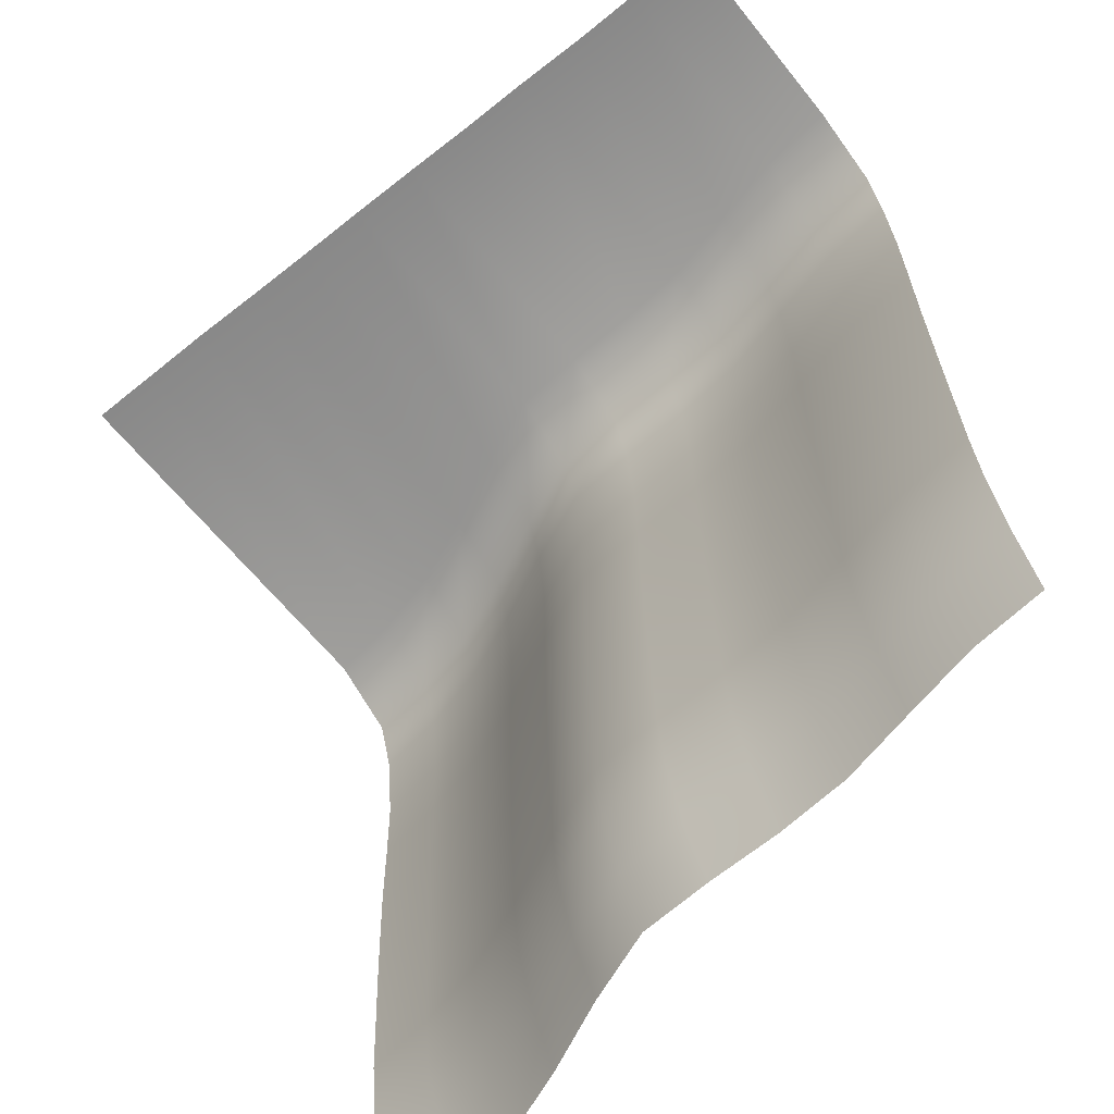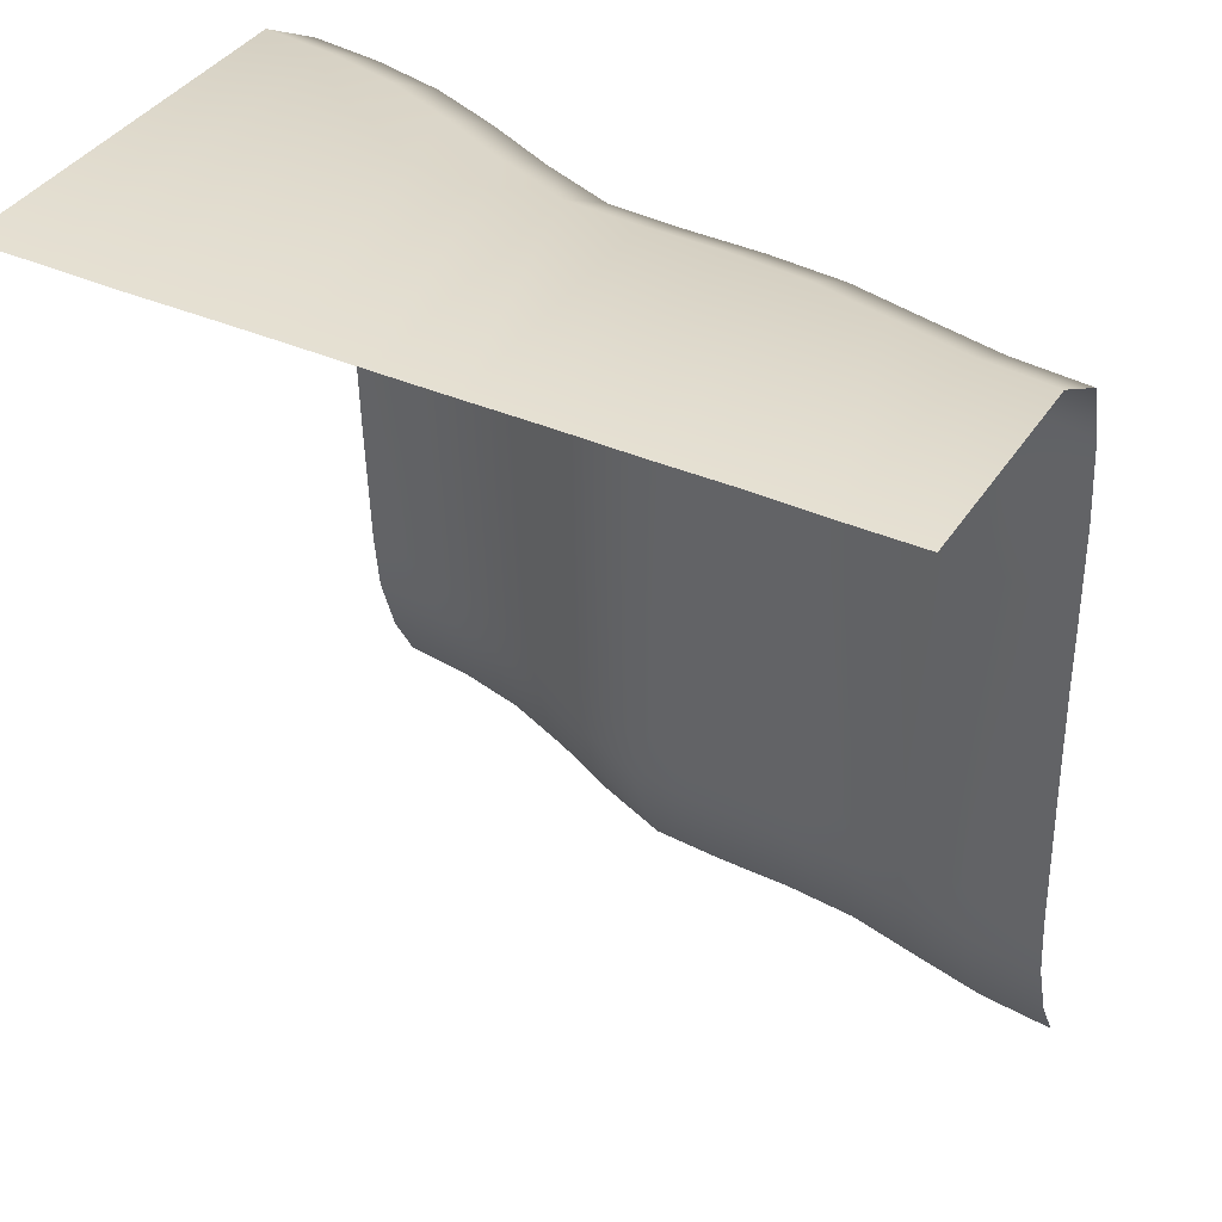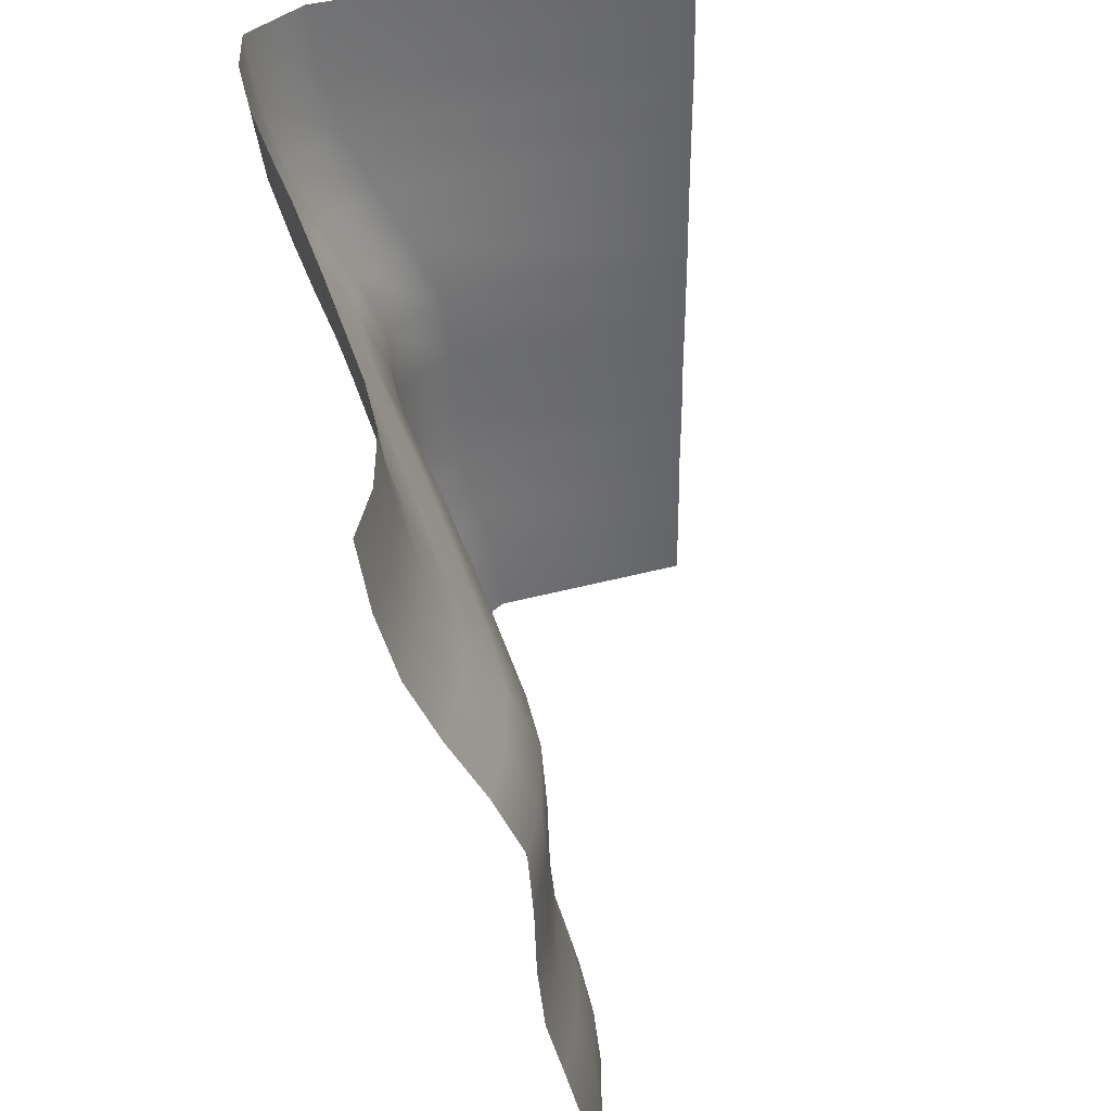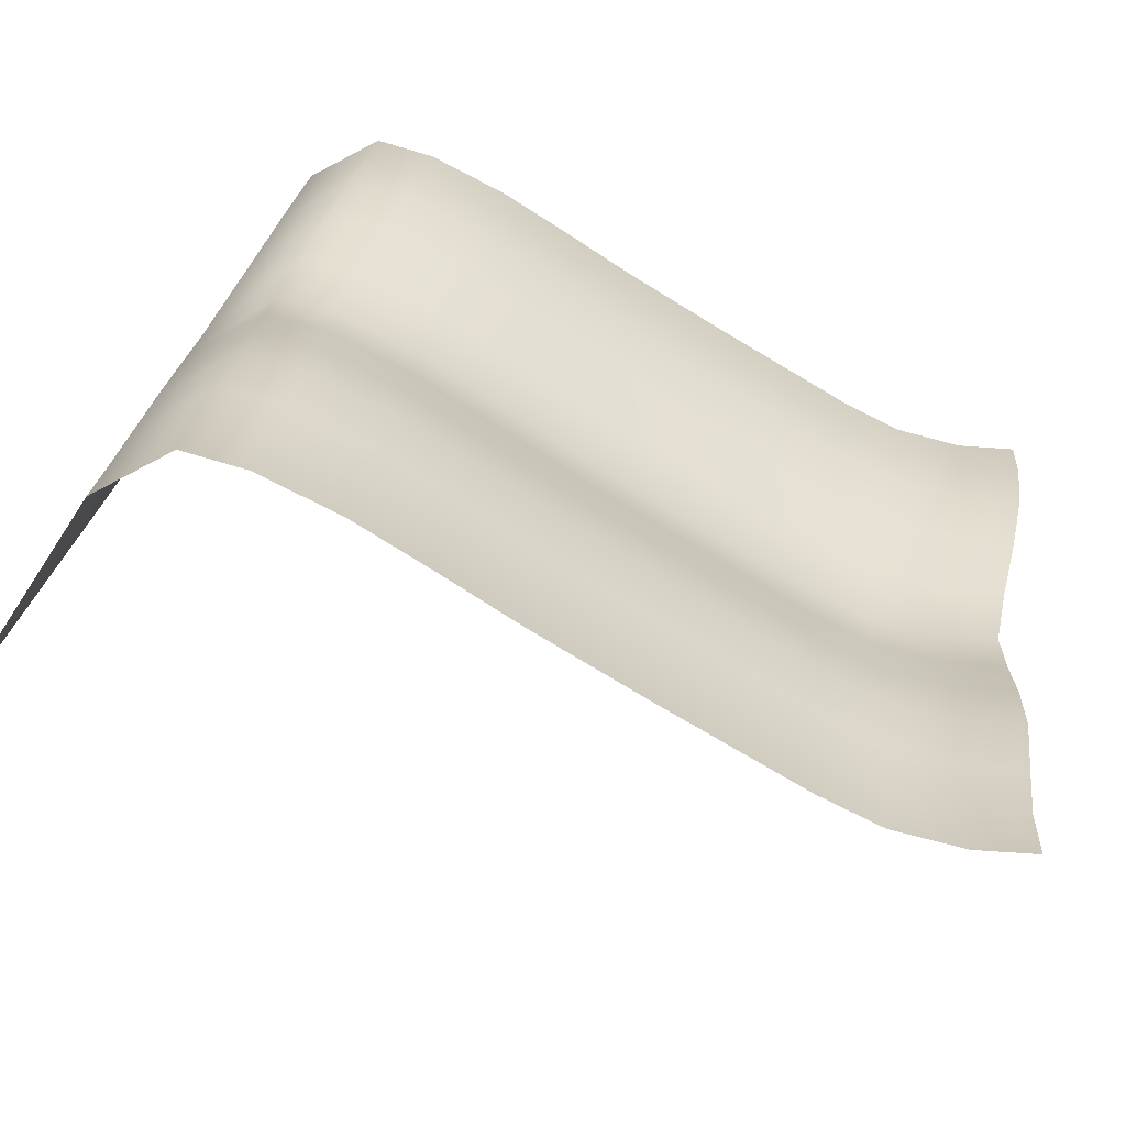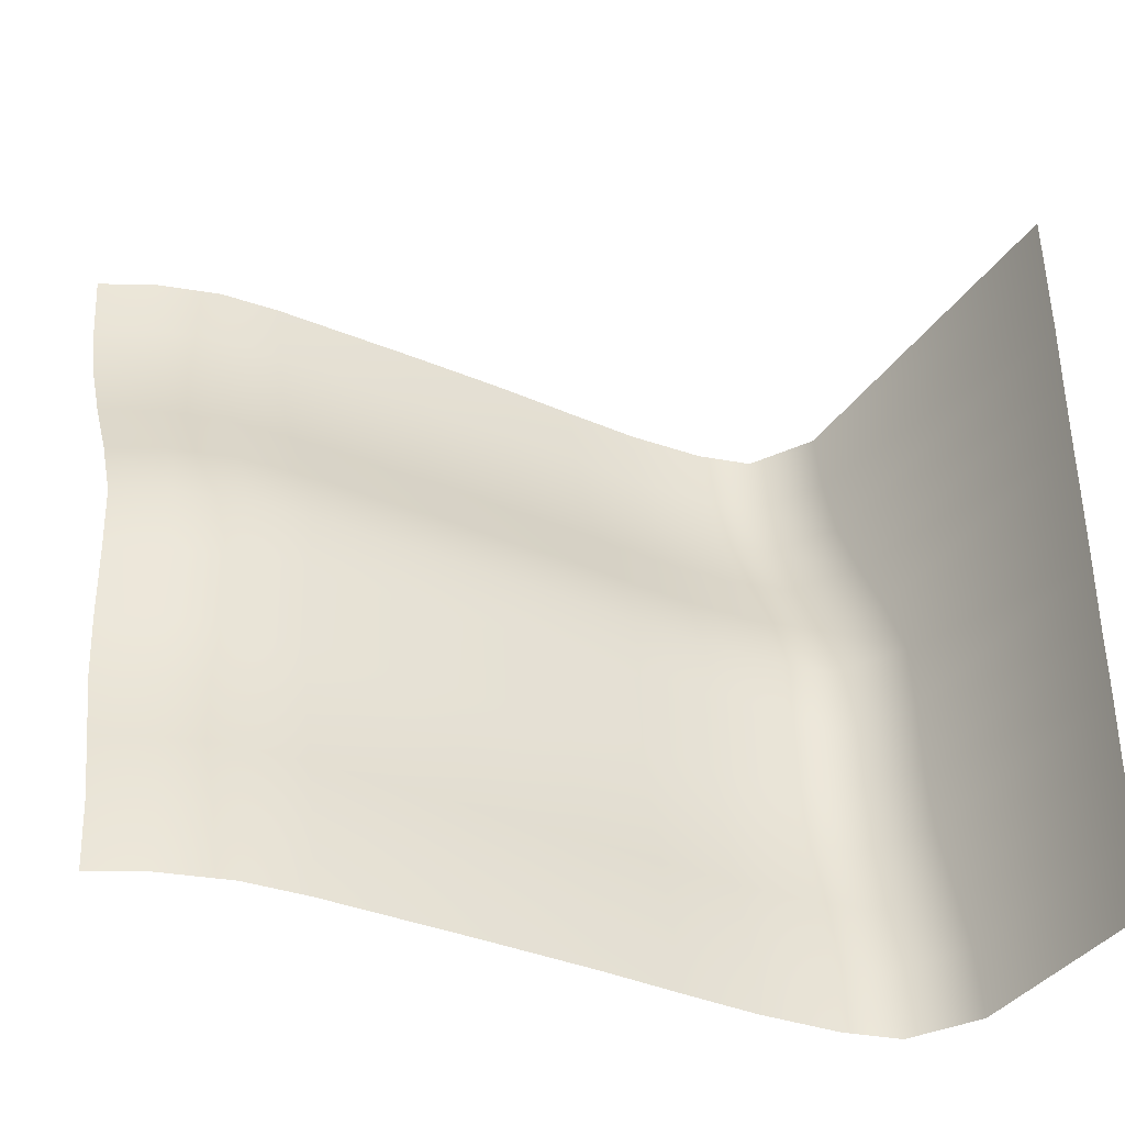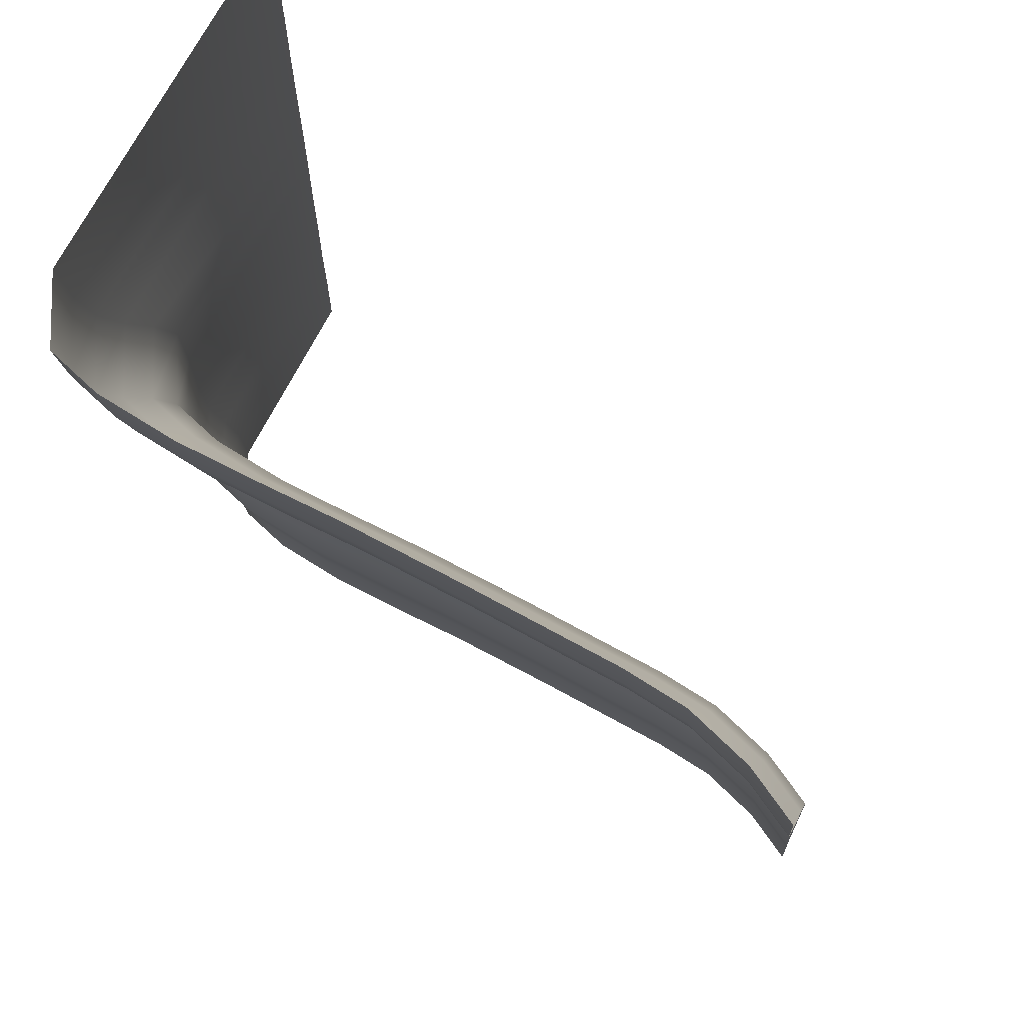
<metadata>
{"format":"obj","ext":"obj","renderer":"f3d","projection":"perspective","resolution":1024,"background":"white","views":[{"elev":-63.1,"azim":128.6,"up":"+Y"},{"elev":37.9,"azim":119.2,"up":"+Y"},{"elev":39.6,"azim":-18.8,"up":"+Z"},{"elev":-75.1,"azim":-123.5,"up":"+Z"},{"elev":-37.3,"azim":59.5,"up":"+Z"},{"elev":68.2,"azim":-63.6,"up":"+Z"}]}
</metadata>
<code>
o Waterfall_Plane
v 0.7091 1.001 0.09521
v 0.9889 0.9999 0.09521
v 0.989 0.9999 0.0043
v 0.7192 1.001 0.0043
v 0.4978 0.01554 0.09521
v 0.5343 0.08013 0.09521
v 0.5444 0.08013 0.0043
v 0.5079 0.01554 0.0043
v 0.5618 0.1621 0.09521
v 0.5719 0.1621 0.0043
v 0.5712 0.2414 0.09521
v 0.5812 0.2414 0.0043
v 0.5805 0.432 0.09521
v 0.5906 0.432 0.0043
v 0.5857 0.5762 0.09521
v 0.5958 0.5762 0.0043
v 0.5865 0.6778 0.09521
v 0.5966 0.6778 0.0043
v 0.5887 0.7786 0.09521
v 0.5988 0.7786 0.0043
v 0.6 0.8815 0.09521
v 0.6101 0.8815 0.0043
v 0.6218 0.9524 0.09521
v 0.6319 0.9524 0.0043
v 0.2753 0.01554 1.004
v 0.3117 0.08013 1.004
v 0.3252 0.08013 0.9134
v 0.2887 0.01554 0.9134
v 0.3492 0.08013 0.8225
v 0.3127 0.01554 0.8225
v 0.3879 0.08013 0.7316
v 0.3514 0.01554 0.7316
v 0.433 0.08013 0.6407
v 0.3965 0.01554 0.6407
v 0.4705 0.08013 0.5498
v 0.4341 0.01554 0.5498
v 0.4774 0.08013 0.4588
v 0.4409 0.01554 0.4588
v 0.4804 0.08013 0.3679
v 0.4439 0.01554 0.3679
v 0.4896 0.08013 0.277
v 0.4532 0.01554 0.277
v 0.5124 0.08013 0.1861
v 0.4759 0.01554 0.1861
v 0.3393 0.1621 1.004
v 0.3527 0.1621 0.9134
v 0.3767 0.1621 0.8225
v 0.4154 0.1621 0.7316
v 0.4605 0.1621 0.6407
v 0.4981 0.1621 0.5498
v 0.5049 0.1621 0.4588
v 0.5079 0.1621 0.3679
v 0.5172 0.1621 0.277
v 0.54 0.1621 0.1861
v 0.3486 0.2414 1.004
v 0.3621 0.2414 0.9134
v 0.3861 0.2414 0.8225
v 0.4247 0.2414 0.7316
v 0.4698 0.2414 0.6407
v 0.5074 0.2414 0.5498
v 0.5143 0.2414 0.4588
v 0.5172 0.2414 0.3679
v 0.5265 0.2414 0.277
v 0.5493 0.2414 0.1861
v 0.358 0.432 1.004
v 0.3714 0.432 0.9134
v 0.3954 0.432 0.8225
v 0.4341 0.432 0.7316
v 0.4792 0.432 0.6407
v 0.5168 0.432 0.5498
v 0.5236 0.432 0.4588
v 0.5266 0.432 0.3679
v 0.5359 0.432 0.277
v 0.5587 0.432 0.1861
v 0.3632 0.5762 1.004
v 0.3767 0.5762 0.9134
v 0.4007 0.5762 0.8225
v 0.4393 0.5762 0.7316
v 0.4844 0.5762 0.6407
v 0.522 0.5762 0.5498
v 0.5289 0.5762 0.4588
v 0.5318 0.5762 0.3679
v 0.5411 0.5762 0.277
v 0.5639 0.5762 0.1861
v 0.364 0.6778 1.004
v 0.3775 0.6778 0.9134
v 0.4015 0.6778 0.8225
v 0.4401 0.6778 0.7316
v 0.4852 0.6778 0.6407
v 0.5228 0.6778 0.5498
v 0.5297 0.6778 0.4588
v 0.5326 0.6778 0.3679
v 0.5419 0.6778 0.277
v 0.5647 0.6778 0.1861
v 0.3661 0.7786 1.004
v 0.3796 0.7786 0.9134
v 0.4036 0.7786 0.8225
v 0.4423 0.7786 0.7316
v 0.4874 0.7786 0.6407
v 0.525 0.7786 0.5498
v 0.5318 0.7786 0.4588
v 0.5348 0.7786 0.3679
v 0.5441 0.7786 0.277
v 0.5668 0.7786 0.1861
v 0.3774 0.8815 1.004
v 0.3909 0.8815 0.9134
v 0.4149 0.8815 0.8225
v 0.4536 0.8815 0.7316
v 0.4987 0.8815 0.6407
v 0.5362 0.8815 0.5498
v 0.5431 0.8815 0.4588
v 0.5461 0.8815 0.3679
v 0.5553 0.8815 0.277
v 0.5781 0.8815 0.1861
v 0.3992 0.9524 1.004
v 0.4127 0.9524 0.9134
v 0.4367 0.9524 0.8225
v 0.4754 0.9524 0.7316
v 0.5205 0.9524 0.6407
v 0.558 0.9524 0.5498
v 0.5649 0.9524 0.4588
v 0.5679 0.9524 0.3679
v 0.5772 0.9524 0.277
v 0.5999 0.9524 0.1861
v 0.4866 1.001 1.004
v 0.4998 1.001 0.9134
v 0.5237 1.001 0.8225
v 0.5627 1.001 0.7316
v 0.6078 1.001 0.6407
v 0.6454 1.001 0.5498
v 0.6523 1.001 0.4588
v 0.6552 1.001 0.3679
v 0.6645 1.001 0.277
v 0.6873 1.001 0.1861
v 0.984 0.9999 1.004
v 0.9851 0.9999 0.9134
v 0.9866 0.9999 0.8225
v 0.9862 0.9999 0.7316
v 0.9864 0.9999 0.6407
v 0.9871 0.9999 0.5498
v 0.9873 0.9999 0.4588
v 0.9869 0.9999 0.3679
v 0.9878 0.9999 0.277
v 0.9872 0.9999 0.1861
f 1 2 3 4
f 5 6 7 8
f 6 9 10 7
f 9 11 12 10
f 11 13 14 12
f 13 15 16 14
f 15 17 18 16
f 17 19 20 18
f 19 21 22 20
f 21 23 24 22
f 23 1 4 24
f 25 26 27 28
f 28 27 29 30
f 30 29 31 32
f 32 31 33 34
f 34 33 35 36
f 36 35 37 38
f 38 37 39 40
f 40 39 41 42
f 42 41 43 44
f 44 43 6 5
f 26 45 46 27
f 27 46 47 29
f 29 47 48 31
f 31 48 49 33
f 33 49 50 35
f 35 50 51 37
f 37 51 52 39
f 39 52 53 41
f 41 53 54 43
f 43 54 9 6
f 45 55 56 46
f 46 56 57 47
f 47 57 58 48
f 48 58 59 49
f 49 59 60 50
f 50 60 61 51
f 51 61 62 52
f 52 62 63 53
f 53 63 64 54
f 54 64 11 9
f 55 65 66 56
f 56 66 67 57
f 57 67 68 58
f 58 68 69 59
f 59 69 70 60
f 60 70 71 61
f 61 71 72 62
f 62 72 73 63
f 63 73 74 64
f 64 74 13 11
f 65 75 76 66
f 66 76 77 67
f 67 77 78 68
f 68 78 79 69
f 69 79 80 70
f 70 80 81 71
f 71 81 82 72
f 72 82 83 73
f 73 83 84 74
f 74 84 15 13
f 75 85 86 76
f 76 86 87 77
f 77 87 88 78
f 78 88 89 79
f 79 89 90 80
f 80 90 91 81
f 81 91 92 82
f 82 92 93 83
f 83 93 94 84
f 84 94 17 15
f 85 95 96 86
f 86 96 97 87
f 87 97 98 88
f 88 98 99 89
f 89 99 100 90
f 90 100 101 91
f 91 101 102 92
f 92 102 103 93
f 93 103 104 94
f 94 104 19 17
f 95 105 106 96
f 96 106 107 97
f 97 107 108 98
f 98 108 109 99
f 99 109 110 100
f 100 110 111 101
f 101 111 112 102
f 102 112 113 103
f 103 113 114 104
f 104 114 21 19
f 105 115 116 106
f 106 116 117 107
f 107 117 118 108
f 108 118 119 109
f 109 119 120 110
f 110 120 121 111
f 111 121 122 112
f 112 122 123 113
f 113 123 124 114
f 114 124 23 21
f 115 125 126 116
f 116 126 127 117
f 117 127 128 118
f 118 128 129 119
f 119 129 130 120
f 120 130 131 121
f 121 131 132 122
f 122 132 133 123
f 123 133 134 124
f 124 134 1 23
f 125 135 136 126
f 126 136 137 127
f 127 137 138 128
f 128 138 139 129
f 129 139 140 130
f 130 140 141 131
f 131 141 142 132
f 132 142 143 133
f 133 143 144 134
f 134 144 2 1

</code>
